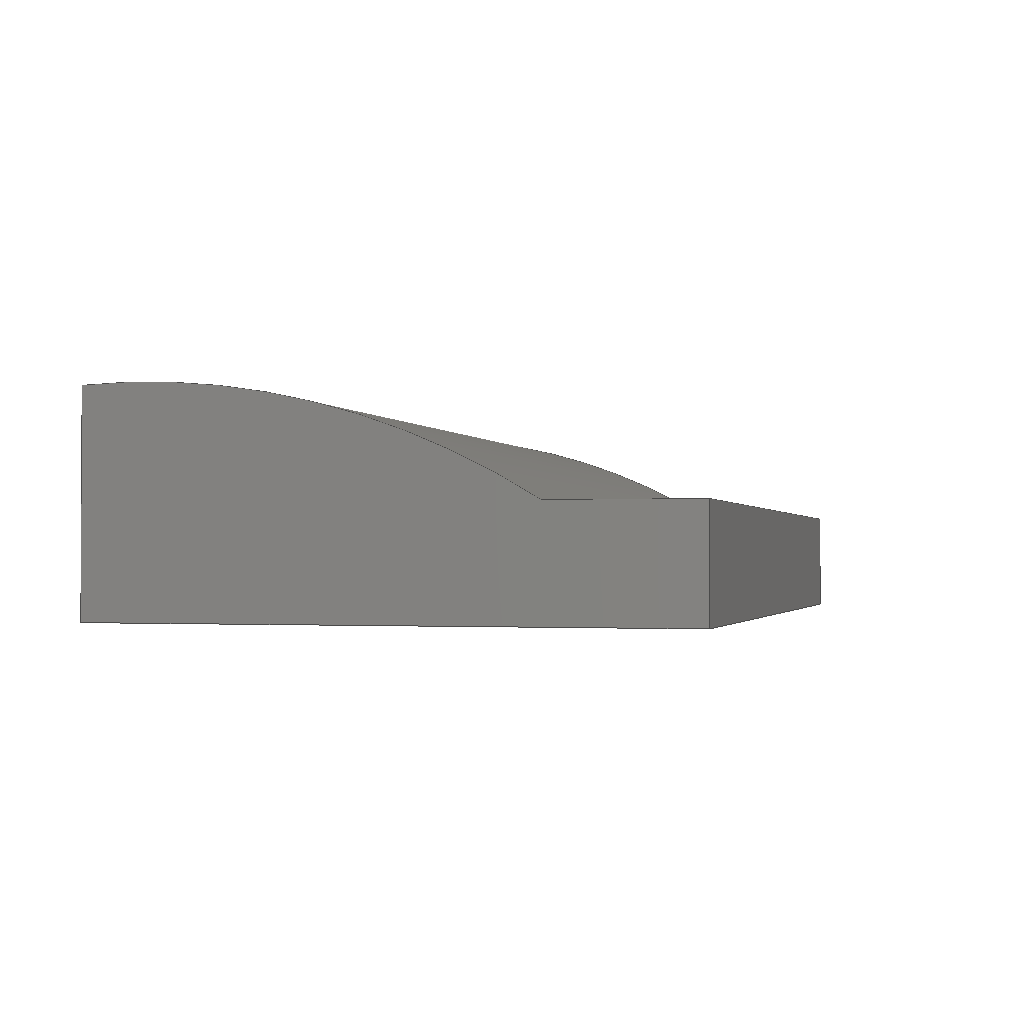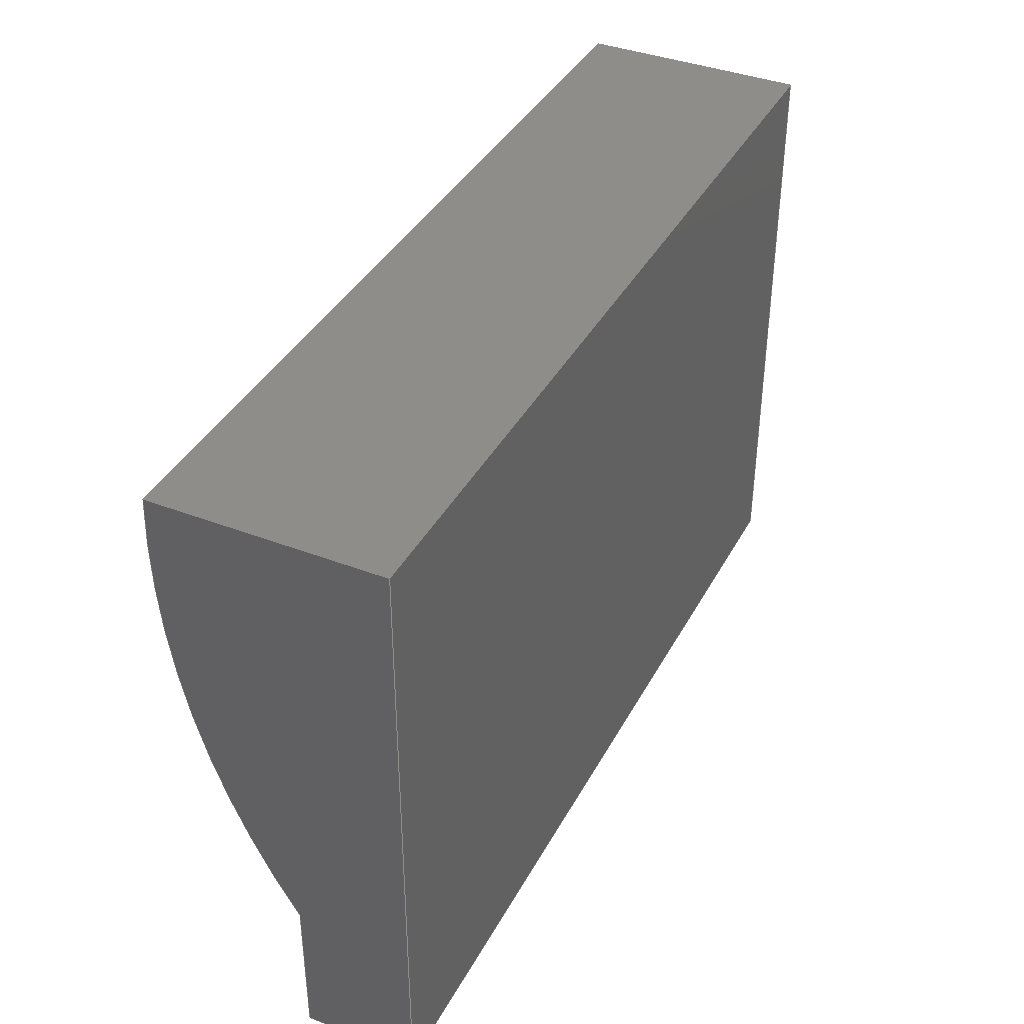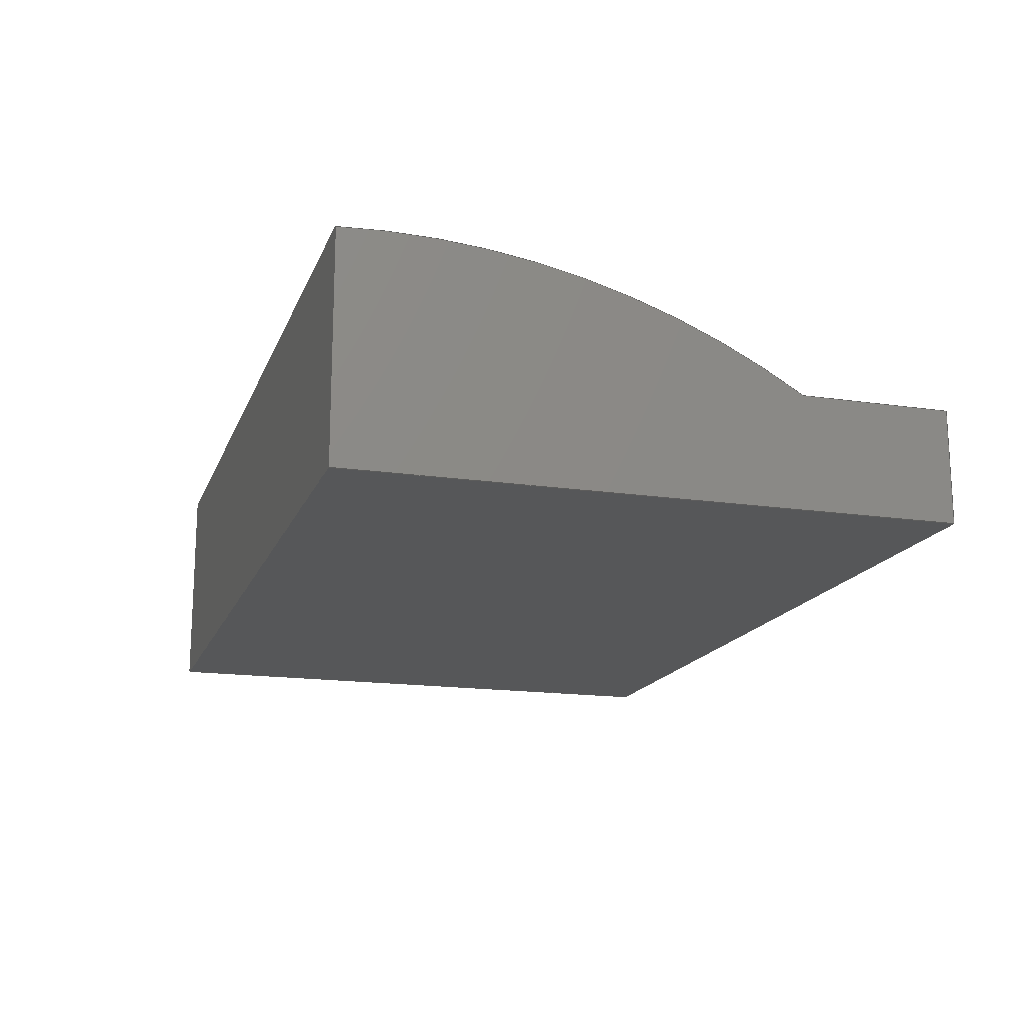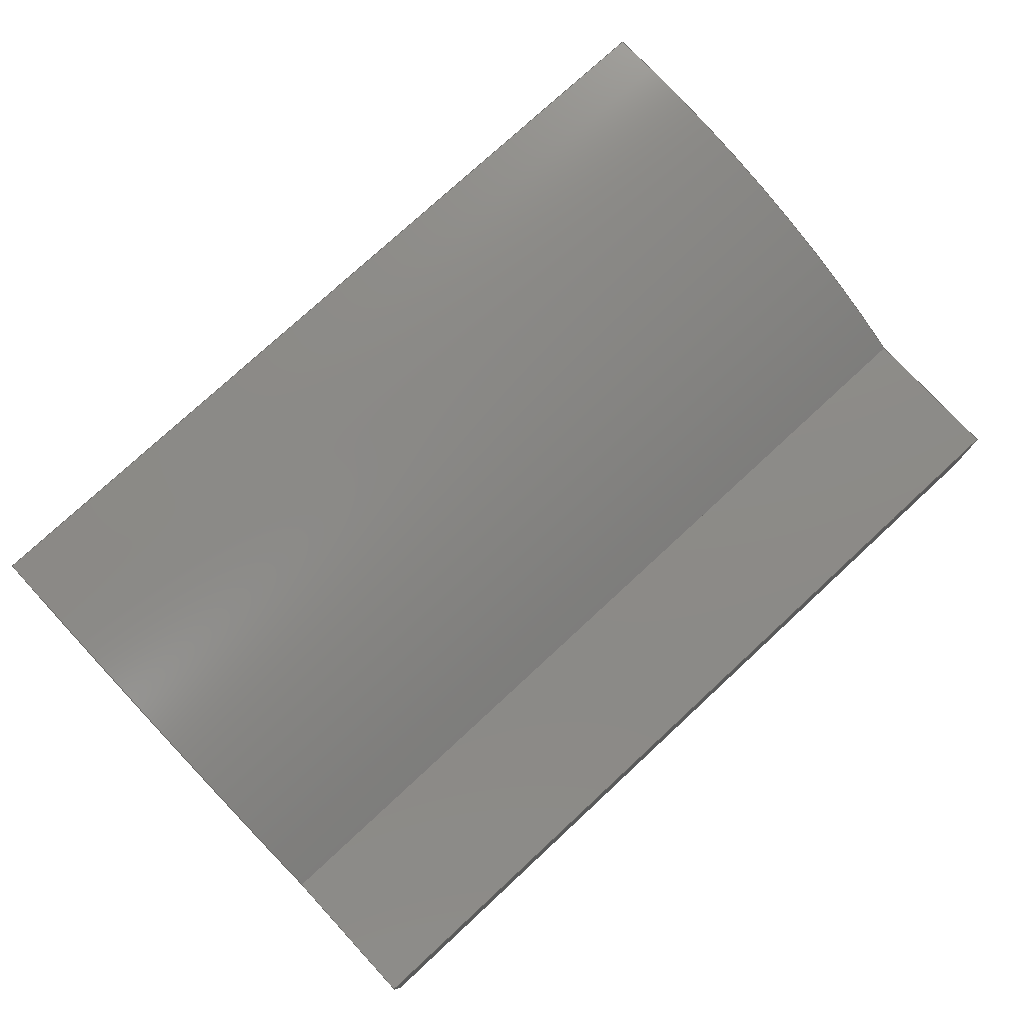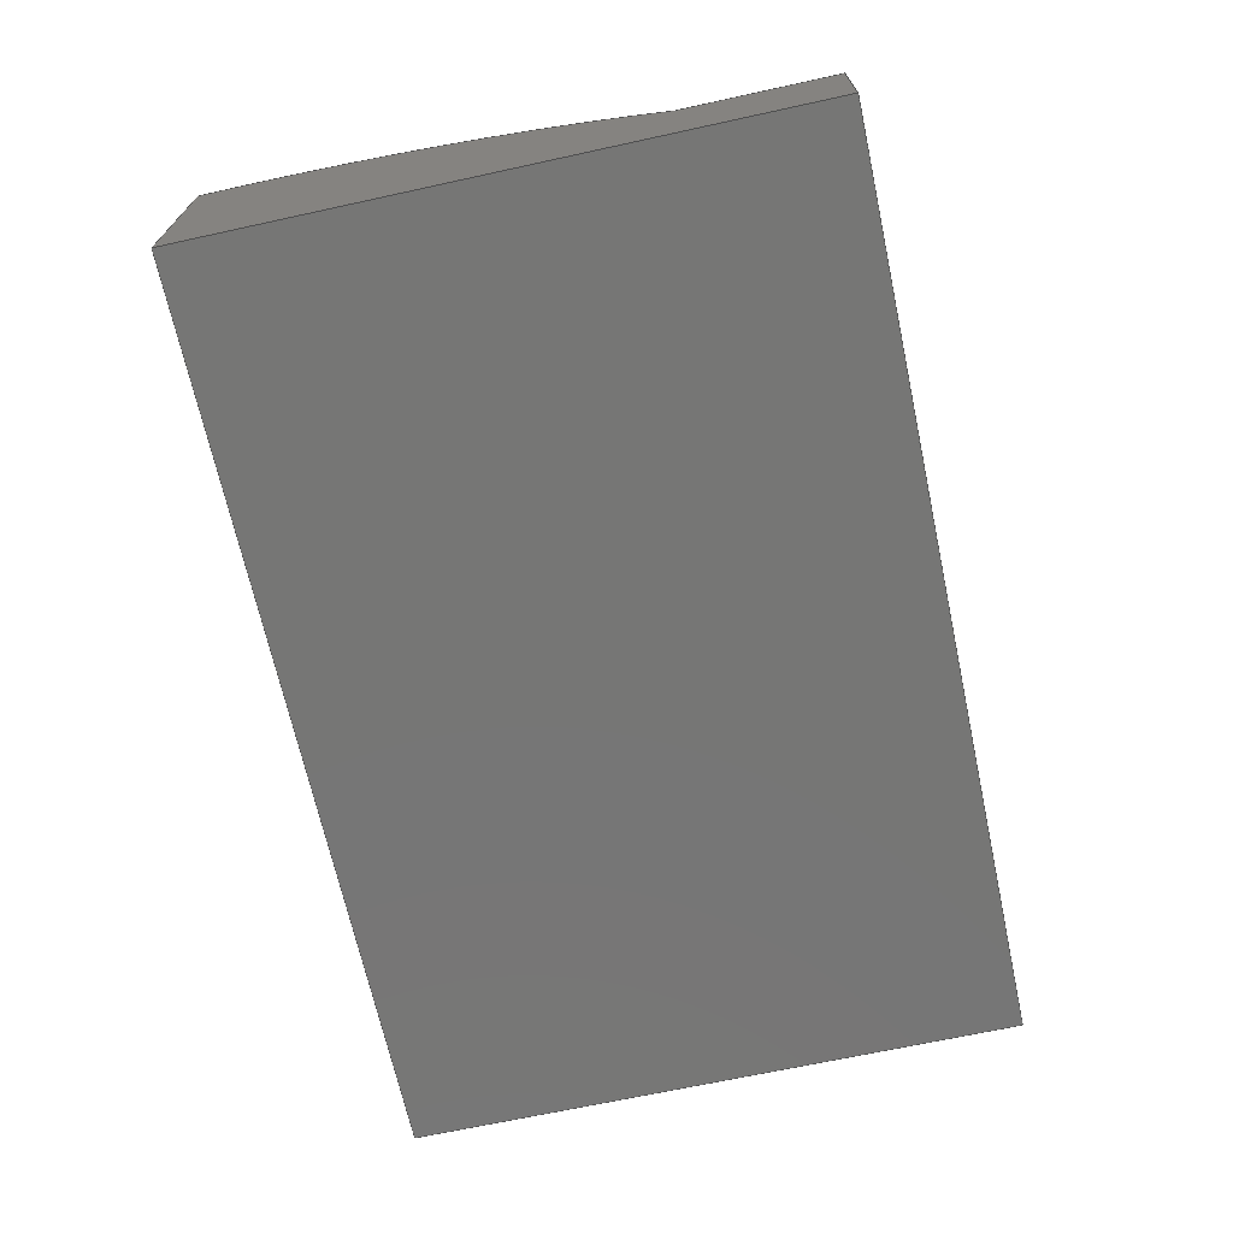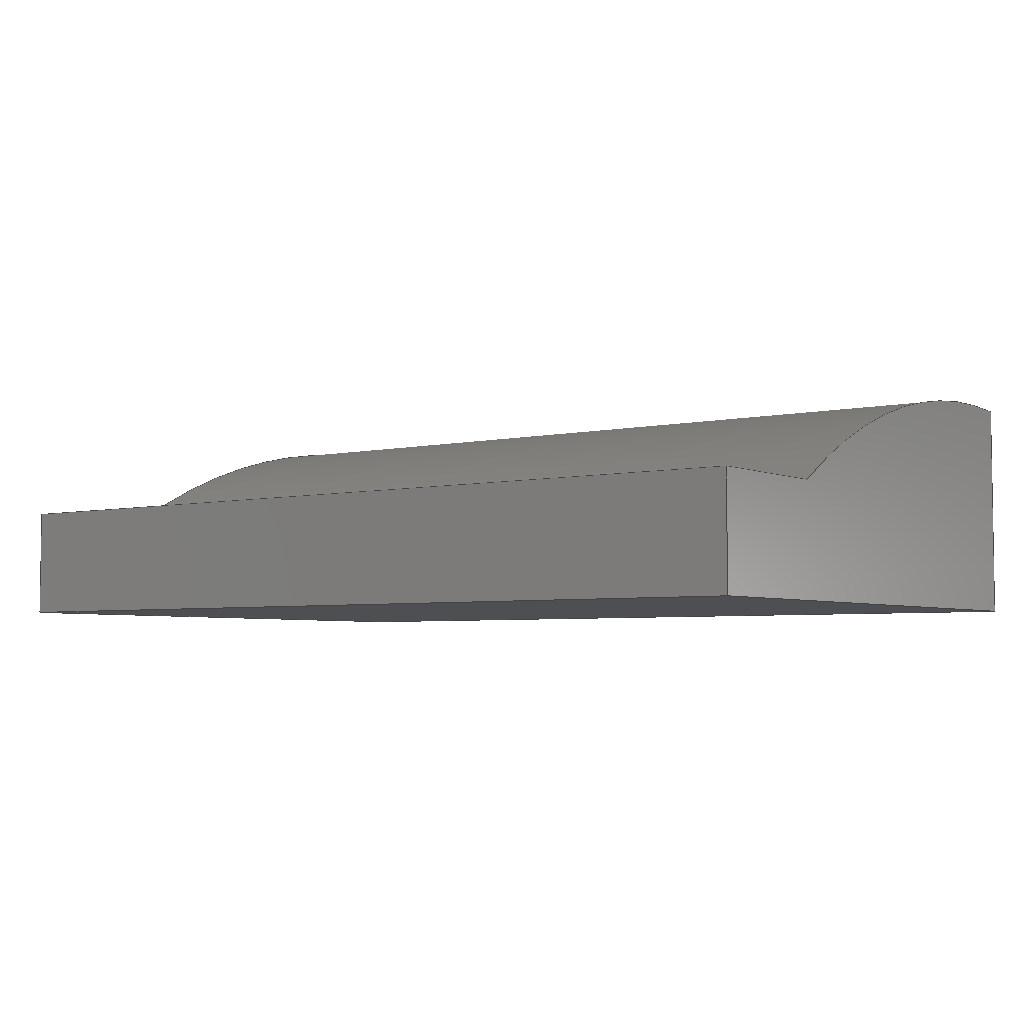
<metadata>
{"format":"step","ext":"step","renderer":"f3d","projection":"perspective","resolution":1024,"background":"white","views":[{"elev":-1.4,"azim":105.3,"up":"+Y"},{"elev":38.8,"azim":-64.2,"up":"+Z"},{"elev":-16.5,"azim":73.2,"up":"+Y"},{"elev":76.7,"azim":137.2,"up":"+Y"},{"elev":-68.6,"azim":102.3,"up":"+Y"},{"elev":-4.6,"azim":-143.8,"up":"+Y"}]}
</metadata>
<code>
ISO-10303-21;
DATA;
#1=MECHANICAL_DESIGN_GEOMETRIC_PRESENTATION_REPRESENTATION('',(#4),#209);
#2=SHAPE_REPRESENTATION_RELATIONSHIP('SRR','None',#216,#3);
#3=ADVANCED_BREP_SHAPE_REPRESENTATION('',(#5),#208);
#4=STYLED_ITEM('',(#225),#5);
#5=MANIFOLD_SOLID_BREP('Body1',#117);
#6=PLANE('',#134);
#7=PLANE('',#135);
#8=PLANE('',#136);
#9=PLANE('',#137);
#10=PLANE('',#138);
#11=PLANE('',#139);
#12=FACE_OUTER_BOUND('',#19,.T.);
#13=FACE_OUTER_BOUND('',#20,.T.);
#14=FACE_OUTER_BOUND('',#21,.T.);
#15=FACE_OUTER_BOUND('',#22,.T.);
#16=FACE_OUTER_BOUND('',#23,.T.);
#17=FACE_OUTER_BOUND('',#24,.T.);
#18=FACE_OUTER_BOUND('',#25,.T.);
#19=EDGE_LOOP('',(#79,#80,#81,#82));
#20=EDGE_LOOP('',(#83,#84,#85,#86));
#21=EDGE_LOOP('',(#87,#88,#89,#90));
#22=EDGE_LOOP('',(#91,#92,#93,#94));
#23=EDGE_LOOP('',(#95,#96,#97,#98));
#24=EDGE_LOOP('',(#99,#100,#101,#102,#103));
#25=EDGE_LOOP('',(#104,#105,#106,#107,#108));
#26=LINE('',#179,#39);
#27=LINE('',#182,#40);
#28=LINE('',#185,#41);
#29=LINE('',#187,#42);
#30=LINE('',#188,#43);
#31=LINE('',#191,#44);
#32=LINE('',#193,#45);
#33=LINE('',#194,#46);
#34=LINE('',#197,#47);
#35=LINE('',#199,#48);
#36=LINE('',#200,#49);
#37=LINE('',#202,#50);
#38=LINE('',#203,#51);
#39=VECTOR('',#146,10);
#40=VECTOR('',#149,10);
#41=VECTOR('',#152,10);
#42=VECTOR('',#153,10);
#43=VECTOR('',#154,10);
#44=VECTOR('',#157,10);
#45=VECTOR('',#158,10);
#46=VECTOR('',#159,10);
#47=VECTOR('',#162,10);
#48=VECTOR('',#163,10);
#49=VECTOR('',#164,10);
#50=VECTOR('',#167,10);
#51=VECTOR('',#168,10);
#52=CIRCLE('',#132,100);
#53=CIRCLE('',#133,100);
#54=VERTEX_POINT('',#175);
#55=VERTEX_POINT('',#176);
#56=VERTEX_POINT('',#178);
#57=VERTEX_POINT('',#180);
#58=VERTEX_POINT('',#184);
#59=VERTEX_POINT('',#186);
#60=VERTEX_POINT('',#190);
#61=VERTEX_POINT('',#192);
#62=VERTEX_POINT('',#196);
#63=VERTEX_POINT('',#198);
#64=EDGE_CURVE('',#54,#55,#52,.T.);
#65=EDGE_CURVE('',#54,#56,#26,.T.);
#66=EDGE_CURVE('',#57,#56,#53,.T.);
#67=EDGE_CURVE('',#55,#57,#27,.T.);
#68=EDGE_CURVE('',#55,#58,#28,.T.);
#69=EDGE_CURVE('',#59,#57,#29,.T.);
#70=EDGE_CURVE('',#58,#59,#30,.T.);
#71=EDGE_CURVE('',#58,#60,#31,.T.);
#72=EDGE_CURVE('',#61,#59,#32,.T.);
#73=EDGE_CURVE('',#60,#61,#33,.T.);
#74=EDGE_CURVE('',#62,#60,#34,.T.);
#75=EDGE_CURVE('',#63,#61,#35,.T.);
#76=EDGE_CURVE('',#62,#63,#36,.T.);
#77=EDGE_CURVE('',#54,#62,#37,.T.);
#78=EDGE_CURVE('',#56,#63,#38,.T.);
#79=ORIENTED_EDGE('',*,*,#64,.F.);
#80=ORIENTED_EDGE('',*,*,#65,.T.);
#81=ORIENTED_EDGE('',*,*,#66,.F.);
#82=ORIENTED_EDGE('',*,*,#67,.F.);
#83=ORIENTED_EDGE('',*,*,#68,.F.);
#84=ORIENTED_EDGE('',*,*,#67,.T.);
#85=ORIENTED_EDGE('',*,*,#69,.F.);
#86=ORIENTED_EDGE('',*,*,#70,.F.);
#87=ORIENTED_EDGE('',*,*,#71,.F.);
#88=ORIENTED_EDGE('',*,*,#70,.T.);
#89=ORIENTED_EDGE('',*,*,#72,.F.);
#90=ORIENTED_EDGE('',*,*,#73,.F.);
#91=ORIENTED_EDGE('',*,*,#74,.T.);
#92=ORIENTED_EDGE('',*,*,#73,.T.);
#93=ORIENTED_EDGE('',*,*,#75,.F.);
#94=ORIENTED_EDGE('',*,*,#76,.F.);
#95=ORIENTED_EDGE('',*,*,#77,.T.);
#96=ORIENTED_EDGE('',*,*,#76,.T.);
#97=ORIENTED_EDGE('',*,*,#78,.F.);
#98=ORIENTED_EDGE('',*,*,#65,.F.);
#99=ORIENTED_EDGE('',*,*,#77,.F.);
#100=ORIENTED_EDGE('',*,*,#64,.T.);
#101=ORIENTED_EDGE('',*,*,#68,.T.);
#102=ORIENTED_EDGE('',*,*,#71,.T.);
#103=ORIENTED_EDGE('',*,*,#74,.F.);
#104=ORIENTED_EDGE('',*,*,#78,.T.);
#105=ORIENTED_EDGE('',*,*,#75,.T.);
#106=ORIENTED_EDGE('',*,*,#72,.T.);
#107=ORIENTED_EDGE('',*,*,#69,.T.);
#108=ORIENTED_EDGE('',*,*,#66,.T.);
#109=CYLINDRICAL_SURFACE('',#131,100);
#110=ADVANCED_FACE('',(#12),#109,.T.);
#111=ADVANCED_FACE('',(#13),#6,.T.);
#112=ADVANCED_FACE('',(#14),#7,.T.);
#113=ADVANCED_FACE('',(#15),#8,.T.);
#114=ADVANCED_FACE('',(#16),#9,.T.);
#115=ADVANCED_FACE('',(#17),#10,.T.);
#116=ADVANCED_FACE('',(#18),#11,.F.);
#117=CLOSED_SHELL('',(#110,#111,#112,#113,#114,#115,#116));
#118=DERIVED_UNIT_ELEMENT(#120,1);
#119=DERIVED_UNIT_ELEMENT(#211,3);
#120=(
MASS_UNIT()
NAMED_UNIT(*)
SI_UNIT(.KILO.,.GRAM.)
);
#121=DERIVED_UNIT((#118,#119));
#122=MEASURE_REPRESENTATION_ITEM('density measure',
POSITIVE_RATIO_MEASURE(7850),#121);
#123=PROPERTY_DEFINITION_REPRESENTATION(#128,#125);
#124=PROPERTY_DEFINITION_REPRESENTATION(#129,#126);
#125=REPRESENTATION('material name',(#127),#208);
#126=REPRESENTATION('density',(#122),#208);
#127=DESCRIPTIVE_REPRESENTATION_ITEM('Steel','Steel');
#128=PROPERTY_DEFINITION('material property','material name',#218);
#129=PROPERTY_DEFINITION('material property','density of part',#218);
#130=AXIS2_PLACEMENT_3D('placement',#173,#140,#141);
#131=AXIS2_PLACEMENT_3D('',#174,#142,#143);
#132=AXIS2_PLACEMENT_3D('',#177,#144,#145);
#133=AXIS2_PLACEMENT_3D('',#181,#147,#148);
#134=AXIS2_PLACEMENT_3D('',#183,#150,#151);
#135=AXIS2_PLACEMENT_3D('',#189,#155,#156);
#136=AXIS2_PLACEMENT_3D('',#195,#160,#161);
#137=AXIS2_PLACEMENT_3D('',#201,#165,#166);
#138=AXIS2_PLACEMENT_3D('',#204,#169,#170);
#139=AXIS2_PLACEMENT_3D('',#205,#171,#172);
#140=DIRECTION('axis',(0,0,1));
#141=DIRECTION('refdir',(1,0,0));
#142=DIRECTION('center_axis',(-1,0,0));
#143=DIRECTION('ref_axis',(0,0.8476,-0.5306));
#144=DIRECTION('center_axis',(1,0,0));
#145=DIRECTION('ref_axis',(0,0.8476,-0.5306));
#146=DIRECTION('',(-1,0,0));
#147=DIRECTION('center_axis',(-1,0,0));
#148=DIRECTION('ref_axis',(0,0.8476,-0.5306));
#149=DIRECTION('',(-1,0,0));
#150=DIRECTION('center_axis',(0,0,1));
#151=DIRECTION('ref_axis',(0,1,0));
#152=DIRECTION('',(0,-1,0));
#153=DIRECTION('',(0,1,0));
#154=DIRECTION('',(-1,0,0));
#155=DIRECTION('center_axis',(0,-1,0));
#156=DIRECTION('ref_axis',(0,0,1));
#157=DIRECTION('',(0,0,-1));
#158=DIRECTION('',(0,0,1));
#159=DIRECTION('',(-1,0,0));
#160=DIRECTION('center_axis',(0,0,-1));
#161=DIRECTION('ref_axis',(0,-1,0));
#162=DIRECTION('',(0,-1,0));
#163=DIRECTION('',(0,-1,0));
#164=DIRECTION('',(-1,0,0));
#165=DIRECTION('center_axis',(0,1,0));
#166=DIRECTION('ref_axis',(0,0,-1));
#167=DIRECTION('',(0,0,-1));
#168=DIRECTION('',(0,0,-1));
#169=DIRECTION('center_axis',(1,0,0));
#170=DIRECTION('ref_axis',(0,0,-1));
#171=DIRECTION('center_axis',(1,0,0));
#172=DIRECTION('ref_axis',(0,0,-1));
#173=CARTESIAN_POINT('',(0,0,0));
#174=CARTESIAN_POINT('Origin',(0,-69.76,-6.935));
#175=CARTESIAN_POINT('',(0,15,-60));
#176=CARTESIAN_POINT('',(0,30,2.665e-14));
#177=CARTESIAN_POINT('Origin',(0,-69.76,-6.935));
#178=CARTESIAN_POINT('',(-120,15,-60));
#179=CARTESIAN_POINT('',(0,15,-60));
#180=CARTESIAN_POINT('',(-120,30,2.665e-14));
#181=CARTESIAN_POINT('Origin',(-120,-69.76,-6.935));
#182=CARTESIAN_POINT('',(0,30,2.665e-14));
#183=CARTESIAN_POINT('Origin',(0,0,0));
#184=CARTESIAN_POINT('',(0,0,0));
#185=CARTESIAN_POINT('',(0,30,0));
#186=CARTESIAN_POINT('',(-120,0,0));
#187=CARTESIAN_POINT('',(-120,30,0));
#188=CARTESIAN_POINT('',(0,0,0));
#189=CARTESIAN_POINT('Origin',(0,0,-80));
#190=CARTESIAN_POINT('',(0,0,-80));
#191=CARTESIAN_POINT('',(0,0,0));
#192=CARTESIAN_POINT('',(-120,0,-80));
#193=CARTESIAN_POINT('',(-120,0,0));
#194=CARTESIAN_POINT('',(0,0,-80));
#195=CARTESIAN_POINT('Origin',(0,15,-80));
#196=CARTESIAN_POINT('',(0,15,-80));
#197=CARTESIAN_POINT('',(0,15,-80));
#198=CARTESIAN_POINT('',(-120,15,-80));
#199=CARTESIAN_POINT('',(-120,15,-80));
#200=CARTESIAN_POINT('',(0,15,-80));
#201=CARTESIAN_POINT('Origin',(0,15,-60));
#202=CARTESIAN_POINT('',(0,15,-60));
#203=CARTESIAN_POINT('',(-120,15,-60));
#204=CARTESIAN_POINT('Origin',(0,15.12,-40));
#205=CARTESIAN_POINT('Origin',(-120,15.12,-40));
#206=UNCERTAINTY_MEASURE_WITH_UNIT(LENGTH_MEASURE(0.01),#210,
'DISTANCE_ACCURACY_VALUE',
'Maximum model space distance between geometric entities at asserted c
onnectivities');
#207=UNCERTAINTY_MEASURE_WITH_UNIT(LENGTH_MEASURE(0.01),#210,
'DISTANCE_ACCURACY_VALUE',
'Maximum model space distance between geometric entities at asserted c
onnectivities');
#208=(
GEOMETRIC_REPRESENTATION_CONTEXT(3)
GLOBAL_UNCERTAINTY_ASSIGNED_CONTEXT((#206))
GLOBAL_UNIT_ASSIGNED_CONTEXT((#210,#212,#213))
REPRESENTATION_CONTEXT('','3D')
);
#209=(
GEOMETRIC_REPRESENTATION_CONTEXT(3)
GLOBAL_UNCERTAINTY_ASSIGNED_CONTEXT((#207))
GLOBAL_UNIT_ASSIGNED_CONTEXT((#210,#212,#213))
REPRESENTATION_CONTEXT('','3D')
);
#210=(
LENGTH_UNIT()
NAMED_UNIT(*)
SI_UNIT(.MILLI.,.METRE.)
);
#211=(
LENGTH_UNIT()
NAMED_UNIT(*)
SI_UNIT($,.METRE.)
);
#212=(
NAMED_UNIT(*)
PLANE_ANGLE_UNIT()
SI_UNIT($,.RADIAN.)
);
#213=(
NAMED_UNIT(*)
SI_UNIT($,.STERADIAN.)
SOLID_ANGLE_UNIT()
);
#214=SHAPE_DEFINITION_REPRESENTATION(#215,#216);
#215=PRODUCT_DEFINITION_SHAPE('',$,#218);
#216=SHAPE_REPRESENTATION('',(#130),#208);
#217=PRODUCT_DEFINITION_CONTEXT('part definition',#222,'design');
#218=PRODUCT_DEFINITION('Untitled','Untitled',#219,#217);
#219=PRODUCT_DEFINITION_FORMATION('',$,#224);
#220=PRODUCT_RELATED_PRODUCT_CATEGORY('Untitled','Untitled',(#224));
#221=APPLICATION_PROTOCOL_DEFINITION('international standard',
'automotive_design',2009,#222);
#222=APPLICATION_CONTEXT(
'Core Data for Automotive Mechanical Design Process');
#223=PRODUCT_CONTEXT('part definition',#222,'mechanical');
#224=PRODUCT('Untitled','Untitled',$,(#223));
#225=PRESENTATION_STYLE_ASSIGNMENT((#226));
#226=SURFACE_STYLE_USAGE(.BOTH.,#227);
#227=SURFACE_SIDE_STYLE('',(#228));
#228=SURFACE_STYLE_FILL_AREA(#229);
#229=FILL_AREA_STYLE('Steel - Satin',(#230));
#230=FILL_AREA_STYLE_COLOUR('Steel - Satin',#231);
#231=COLOUR_RGB('Steel - Satin',0.6275,0.6275,0.6275);
ENDSEC;
END-ISO-10303-21;

</code>
